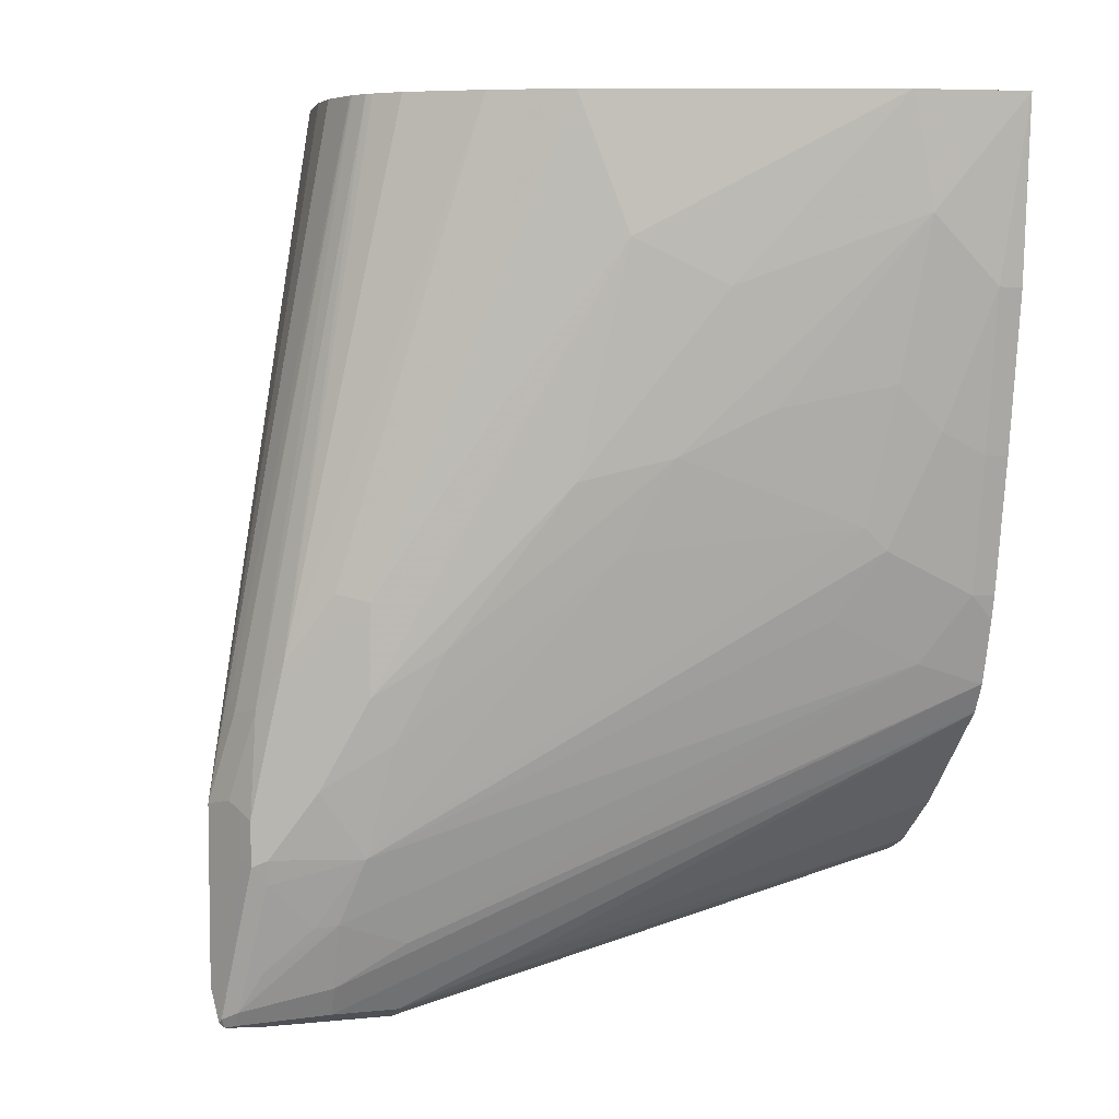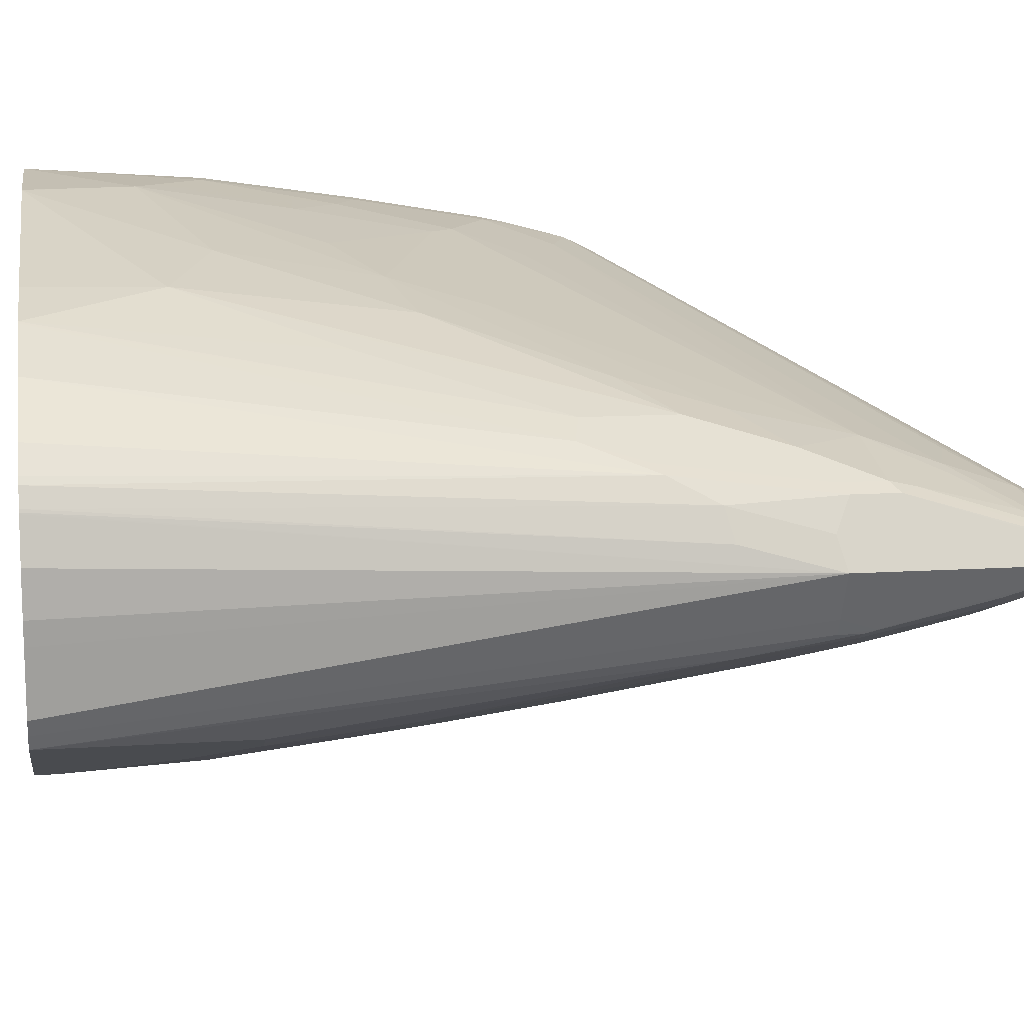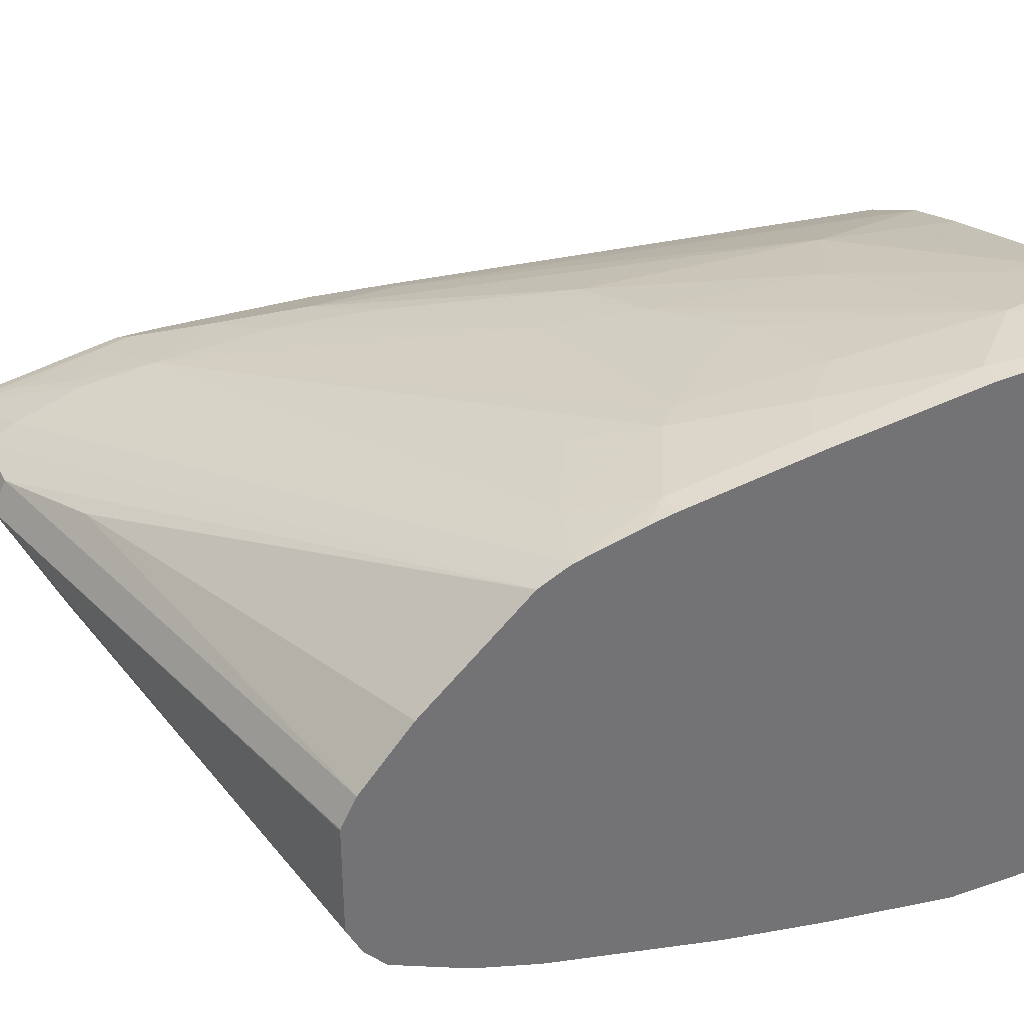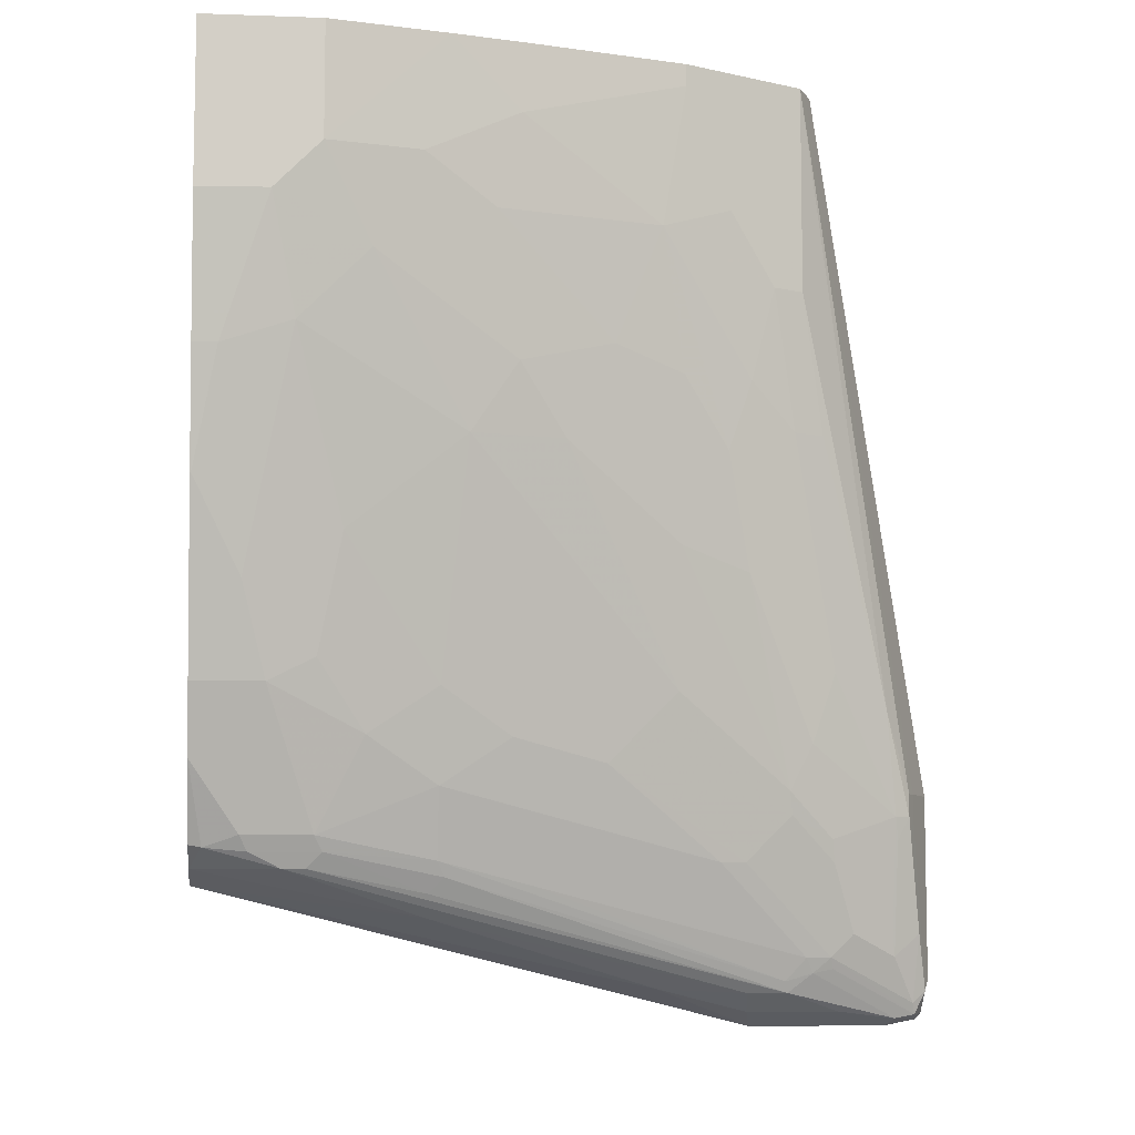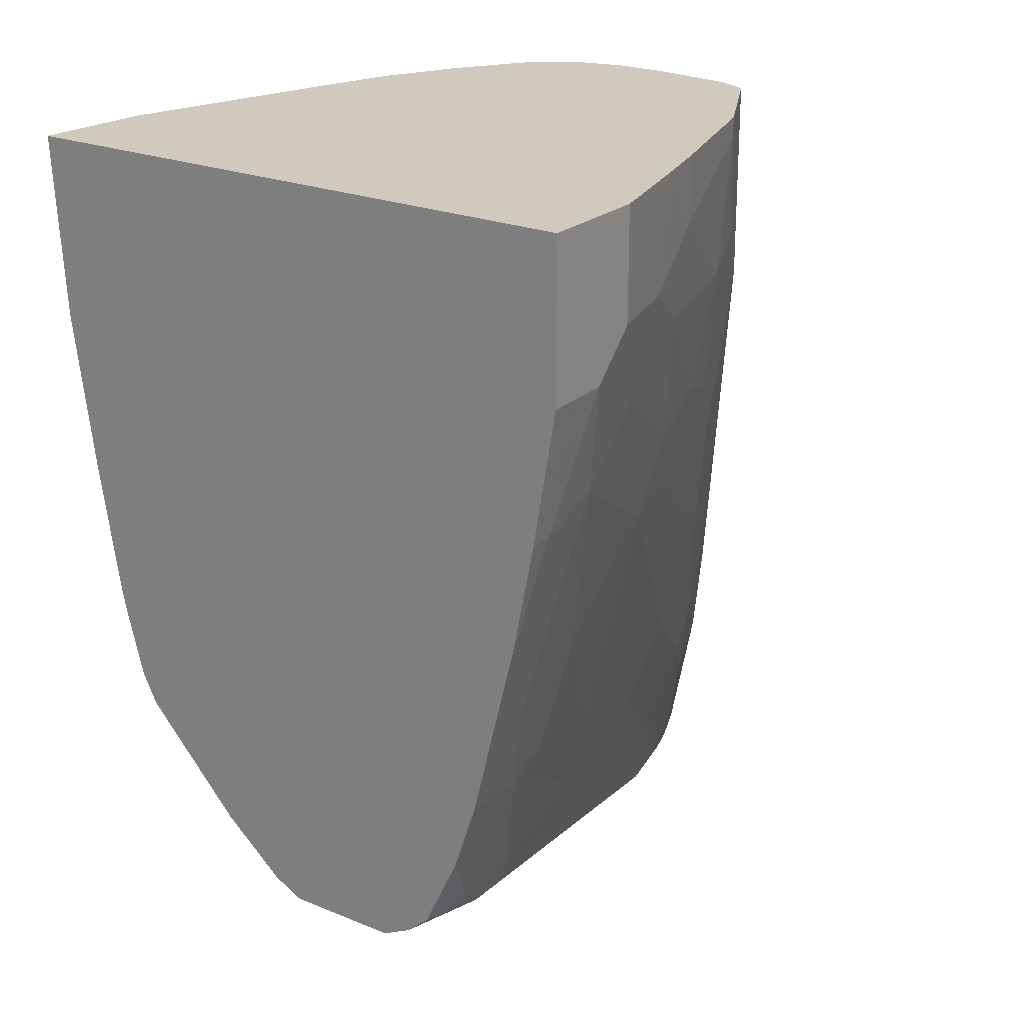
<metadata>
{"format":"obj","ext":"obj","renderer":"f3d","projection":"perspective","resolution":1024,"background":"white","views":[{"elev":5.6,"azim":162.5,"up":"+Z"},{"elev":12.0,"azim":81.1,"up":"+Y"},{"elev":35.7,"azim":-114.4,"up":"+Y"},{"elev":-7.7,"azim":-5.9,"up":"+Z"},{"elev":22.9,"azim":-55.0,"up":"+Z"}]}
</metadata>
<code>
v 0.6216 -1.968e-05 -0.6047
v 0.6047 -0.0336 -0.6047
v 0.6216 -1.968e-05 -0.7391
v 0.6047 0.03356 -0.6047
v 0.6103 0.02239 -0.5991
v 0.6047 0.01677 -0.5375
v 0.5205 0.03356 -0.1019
v 0.5207 0.03251 -0.1019
v 0.5286 -1.968e-05 -0.1019
v 0.5286 -0.0336 -0.1019
v 0.5266 -0.05143 -0.1019
v 0.5207 -0.1008 -0.1019
v 0.5148 -0.1127 -0.1019
v 0.5991 -0.04476 -0.6047
v 0.6005 -0.04197 -0.6299
v 0.6047 -0.0336 -0.6215
v 0.5095 -0.1232 -0.1019
v 0.6173 -0.008435 -0.7475
v 0.6173 0.008396 -0.7643
v 0.6047 0.03356 -0.6383
v 0.5935 0.03918 -0.5319
v 0.5991 0.04476 -0.6103
v 0.5197 0.03569 -0.1019
v 0.5796 -0.06299 -0.5459
v 0.5991 -0.04476 -0.6215
v 0.6103 -0.02239 -0.7055
v 0.5088 -0.1235 -0.1019
v 0.5095 -0.1232 -0.252
v 0.6069 -0.01258 -0.7559
v 0.6089 -0.008435 -0.7643
v 0.6131 0.008396 -0.7685
v 0.6159 0.01119 -0.7615
v 0.5991 0.04476 -0.6439
v 0.6103 0.02239 -0.6999
v 0.5767 0.05597 -0.4983
v 0.5128 0.0493 -0.1019
v 0.5879 0.05039 -0.6047
v 0.5376 -0.08396 -0.5207
v 0.5879 -0.05038 -0.6215
v 0.5263 -0.1064 -0.3528
v 0.5039 -0.1176 -0.3528
v 0.5207 -0.1008 -0.4368
v 0.59 -0.04615 -0.6383
v 0.59 -0.02937 -0.7223
v 0.4984 -0.1288 -0.1019
v 0.4984 -0.1288 -0.252
v 0.5396 -0.04615 -0.7223
v 0.5935 -0.01123 -0.7671
v 0.6069 -1.968e-05 -0.7685
v 0.5417 -0.04197 -0.7307
v 0.5263 -0.04476 -0.7335
v 0.6047 0.01119 -0.7671
v 0.6047 0.01677 -0.7559
v 0.5879 -1.968e-05 -0.7727
v 0.4871 -1.968e-05 -0.7727
v 0.4871 0.02239 -0.7615
v 0.5376 0.02239 -0.7615
v 0.5879 0.04616 -0.6572
v 0.5879 0.05039 -0.6383
v 0.5655 0.06159 -0.4927
v 0.5431 0.07276 -0.4479
v 0.4423 0.1064 -0.1019
v 0.4927 0.07276 -0.1019
v 0.5091 0.05414 -0.1019
v 0.5207 -0.08396 -0.5711
v 0.5376 -0.06717 -0.6383
v 0.5879 -0.0336 -0.7055
v 0.4703 -0.1344 -0.3192
v 0.4536 -0.1344 -0.3696
v 0.4871 -0.1344 -0.252
v 0.5039 -0.1008 -0.4871
v 0.5564 -0.04615 -0.7055
v 0.4199 -0.168 -0.1019
v 0.4199 -0.168 -0.1176
v 0.4536 -0.1512 -0.2016
v 0.5207 -0.05038 -0.7223
v 0.5229 -0.06299 -0.6719
v 0.506 -0.06299 -0.6887
v 0.5082 -0.04197 -0.7475
v 0.5487 -0.02239 -0.7615
v 0.506 -0.04615 -0.7391
v 0.5376 0.03356 -0.7391
v 0.5376 0.05039 -0.6887
v 0.5879 0.02937 -0.7244
v 0.4788 0.01258 -0.7643
v 0.4815 -0.02239 -0.7615
v 0.4144 -0.03918 -0.7447
v 0.08322 -0.08396 -0.6719
v 0.08322 -0.0008046 -0.6719
v 0.08322 6.753e-05 -0.6717
v 0.08322 0.01132 -0.6661
v 0.08401 0.02239 -0.6607
v 0.4031 0.03918 -0.7279
v 0.08322 0.14 -0.5432
v 0.08401 0.14 -0.5432
v 0.08401 0.1456 -0.5319
v 0.5207 0.06718 -0.6383
v 0.5711 0.04616 -0.674
v 0.5543 0.06718 -0.5879
v 0.5655 0.06159 -0.5935
v 0.5207 0.08396 -0.4535
v 0.5319 0.07838 -0.4592
v 0.3885 0.1333 -0.1019
v 0.3975 0.1288 -0.1019
v 0.4703 -0.1176 -0.4535
v 0.5039 -0.08396 -0.6047
v 0.506 -0.07977 -0.6215
v 0.5396 -0.06299 -0.6551
v 0.5543 -0.05038 -0.6887
v 0.4031 -0.168 -0.2184
v 0.4199 -0.1512 -0.3192
v 0.3696 -0.168 -0.3024
v 0.336 -0.168 -0.3696
v 0.3024 -0.2016 -0.1019
v 0.3024 -0.2016 -0.1512
v 0.4724 -0.07977 -0.6551
v 0.4536 -0.08396 -0.6551
v 0.3863 -0.1008 -0.6383
v 0.3192 -0.1008 -0.6719
v 0.2464 -0.1064 -0.6775
v 0.1624 -0.1232 -0.6607
v 0.4788 -0.04197 -0.7475
v 0.2576 -0.112 -0.6663
v 0.252 -0.1176 -0.6551
v 0.08401 0.1512 -0.5207
v 0.4871 0.05039 -0.7055
v 0.5543 0.04616 -0.6908
v 0.1344 0.1512 -0.504
v 0.2464 -0.08958 -0.6943
v 0.08322 -0.1015 -0.6631
v 0.08322 0.02148 -0.661
v 0.08322 0.02204 -0.6606
v 0.08322 0.06639 -0.6227
v 0.08322 0.06744 -0.6218
v 0.08322 0.1395 -0.5437
v 0.08322 0.1453 -0.5325
v 0.08322 0.1456 -0.5319
v 0.5039 0.08396 -0.5543
v 0.2016 0.1512 -0.4703
v 0.168 0.1679 -0.42
v 0.1848 0.1679 -0.4032
v 0.3528 0.1344 -0.42
v 0.5207 0.08396 -0.5207
v 0.4368 0.1176 -0.3192
v 0.3863 0.1344 -0.1019
v 0.4199 -0.1344 -0.4368
v 0.4199 -0.1176 -0.5375
v 0.3696 -0.1176 -0.5879
v 0.2856 -0.2016 -0.2184
v 0.3024 -0.1848 -0.3192
v 0.2688 -0.1848 -0.3696
v 0.2529 -0.2144 -0.1019
v 0.2352 -0.2184 -0.1848
v 0.3192 -0.1176 -0.6215
v 0.2856 -0.1176 -0.6383
v 0.1736 -0.1288 -0.6495
v 0.1456 -0.1232 -0.6607
v 0.196 -0.1064 -0.6775
v 0.252 -0.1344 -0.6047
v 0.168 -0.1344 -0.6383
v 0.08322 0.1512 -0.5207
v 0.08322 0.164 -0.4724
v 0.1008 0.1679 -0.4535
v 0.1344 0.1679 -0.4368
v 0.08322 -0.1064 -0.6607
v 0.4703 0.1008 -0.4871
v 0.3192 0.1512 -0.3528
v 0.1344 0.1848 -0.336
v 0.168 0.1848 -0.3024
v 0.252 0.1679 -0.3192
v 0.3863 0.1344 -0.3696
v 0.3528 0.1512 -0.2016
v 0.4368 0.1176 -0.3528
v 0.336 0.1512 -0.1019
v 0.3024 -0.1344 -0.5711
v 0.168 -0.2352 -0.1848
v 0.2016 -0.2184 -0.252
v 0.1512 -0.2184 -0.3024
v 0.1848 -0.1848 -0.4368
v 0.2184 -0.168 -0.4871
v 0.252 -0.1512 -0.5375
v 0.168 -0.2352 -0.1019
v 0.1232 -0.1288 -0.6495
v 0.09244 -0.126 -0.6467
v 0.2016 -0.1512 -0.5711
v 0.1176 -0.1344 -0.6383
v 0.1344 -0.168 -0.5375
v 0.08322 0.1679 -0.4543
v 0.1008 0.1848 -0.3528
v 0.08322 -0.1241 -0.6449
v 0.2016 0.1848 -0.252
v 0.1512 0.2016 -0.1848
v 0.2856 0.1679 -0.2352
v 0.336 0.1512 -0.3024
v 0.1008 0.2016 -0.2352
v 0.1344 0.2016 -0.2016
v 0.168 0.2013 -0.1019
v 0.1344 -0.2352 -0.2184
v 0.1008 -0.2184 -0.3192
v 0.1344 -0.2016 -0.3864
v 0.168 -0.168 -0.5207
v 0.08328 -0.2352 -0.1019
v 0.08322 -0.1512 -0.5879
v 0.08322 -0.168 -0.5375
v 0.1176 -0.1848 -0.4703
v 0.08401 -0.2016 -0.4032
v 0.08322 0.1848 -0.3536
v 0.08322 0.2103 -0.1019
v 0.167 0.2016 -0.1019
v 0.08322 0.2016 -0.236
v 0.08322 -0.2352 -0.2192
v 0.08322 -0.2184 -0.3192
v 0.08322 -0.2314 -0.1019
v 0.08322 -0.2352 -0.1176
v 0.08322 -0.2016 -0.4032
f 110 115 149
f 105 113 146
f 107 148 116
f 107 147 148
f 106 147 107
f 106 113 147
f 106 146 113
f 105 146 106
f 110 149 112
f 101 145 103
f 97 138 99
f 96 161 125
f 101 173 144
f 101 143 173
f 99 143 100
f 97 142 138
f 97 141 142
f 97 140 141
f 97 139 140
f 97 128 139
f 110 112 111
f 97 98 127
f 101 144 145
f 99 138 143
f 119 155 124
f 112 149 150
f 125 162 163
f 125 161 162
f 96 137 161
f 124 160 156
f 124 159 160
f 124 155 159
f 123 124 156
f 122 158 129
f 122 157 158
f 121 183 157
f 121 156 183
f 120 156 121
f 120 123 156
f 118 148 154
f 118 155 119
f 118 154 155
f 117 148 118
f 116 148 117
f 115 153 149
f 115 152 153
f 114 152 115
f 113 151 147
f 113 150 151
f 112 150 113
f 96 136 137
f 88 204 215
f 94 136 95
f 88 215 212
f 88 203 204
f 88 190 203
f 88 165 190
f 88 130 165
f 88 129 130
f 87 129 88
f 87 122 129
f 86 122 87
f 84 127 98
f 83 97 127
f 83 128 97
f 83 126 128
f 83 127 84
f 82 126 83
f 82 125 126
f 82 96 125
f 81 124 123
f 81 119 124
f 79 123 120
f 79 81 123
f 125 163 128
f 79 86 80
f 88 212 211
f 95 136 96
f 88 211 214
f 88 213 208
f 93 135 94
f 93 134 135
f 93 133 134
f 92 133 93
f 92 132 133
f 92 131 132
f 91 131 92
f 88 90 89
f 88 91 90
f 88 131 91
f 88 132 131
f 88 133 132
f 88 134 133
f 88 135 134
f 88 94 135
f 88 136 94
f 88 137 136
f 88 161 137
f 88 162 161
f 88 188 162
f 88 207 188
f 88 210 207
f 88 208 210
f 88 214 213
f 125 128 126
f 172 193 197
f 128 164 140
f 179 200 187
f 178 198 199
f 178 200 179
f 178 199 200
f 177 198 178
f 176 198 177
f 176 211 198
f 176 214 211
f 176 202 214
f 176 182 202
f 179 187 201
f 175 181 185
f 172 197 174
f 171 194 172
f 169 191 170
f 169 192 191
f 169 196 192
f 168 196 169
f 168 195 196
f 168 189 195
f 167 194 171
f 167 193 194
f 172 194 193
f 179 201 180
f 180 201 185
f 180 185 181
f 79 122 86
f 199 206 200
f 199 215 206
f 199 212 215
f 199 211 212
f 198 211 199
f 195 208 196
f 195 210 208
f 192 197 193
f 192 209 197
f 192 208 209
f 192 196 208
f 189 210 195
f 189 207 210
f 187 215 204
f 187 206 215
f 187 205 206
f 187 200 205
f 186 204 203
f 185 201 187
f 184 203 190
f 184 186 203
f 183 186 184
f 167 192 193
f 167 191 192
f 167 170 191
f 166 167 171
f 149 153 176
f 148 151 175
f 148 159 154
f 148 175 159
f 147 151 148
f 145 172 174
f 144 172 145
f 144 173 172
f 143 172 173
f 143 171 172
f 143 166 171
f 141 167 142
f 141 170 167
f 141 169 170
f 141 168 169
f 140 168 141
f 140 164 168
f 138 167 166
f 138 142 167
f 138 166 143
f 129 165 130
f 129 158 165
f 128 140 139
f 149 176 150
f 128 163 164
f 150 176 177
f 151 177 178
f 165 184 190
f 163 168 164
f 163 189 168
f 163 207 189
f 163 188 207
f 162 188 163
f 160 204 186
f 160 187 204
f 160 185 187
f 159 185 160
f 159 175 185
f 157 165 158
f 157 184 165
f 157 183 184
f 156 186 183
f 156 160 186
f 154 159 155
f 152 176 153
f 152 182 176
f 151 181 175
f 151 180 181
f 151 179 180
f 151 178 179
f 150 177 151
f 79 157 122
f 24 38 39
f 79 120 121
f 22 33 59
f 21 36 23
f 21 35 36
f 21 22 35
f 20 34 33
f 19 34 20
f 19 33 34
f 19 32 33
f 19 31 32
f 19 30 31
f 22 59 37
f 18 30 19
f 18 26 29
f 17 28 24
f 17 27 28
f 15 18 16
f 15 26 18
f 15 25 26
f 14 17 24
f 14 25 15
f 14 24 25
f 7 9 8
f 18 29 30
f 22 37 35
f 24 39 25
f 24 28 40
f 31 55 56
f 31 54 55
f 31 49 54
f 31 53 32
f 31 52 53
f 30 51 48
f 30 50 51
f 30 47 50
f 30 49 31
f 30 48 49
f 29 47 30
f 29 72 47
f 29 44 72
f 28 46 40
f 27 46 28
f 27 45 46
f 26 43 44
f 26 44 29
f 25 43 26
f 25 39 43
f 24 42 38
f 24 41 42
f 24 40 41
f 7 10 9
f 7 11 10
f 7 12 11
f 7 13 12
f 3 19 20
f 3 18 19
f 3 16 18
f 2 17 14
f 2 13 17
f 2 15 16
f 2 14 15
f 1 13 2
f 1 12 13
f 1 11 12
f 1 10 11
f 1 9 10
f 1 8 9
f 1 7 8
f 1 6 7
f 1 21 6
f 1 5 21
f 1 4 5
f 1 20 4
f 1 3 20
f 1 16 3
f 1 2 16
f 200 206 205
f 4 21 5
f 31 56 57
f 4 20 33
f 4 22 21
f 7 17 13
f 7 27 17
f 7 45 27
f 7 73 45
f 7 114 73
f 7 152 114
f 7 182 152
f 7 202 182
f 7 213 202
f 7 208 213
f 7 209 208
f 7 197 209
f 7 174 197
f 7 145 174
f 7 103 145
f 7 104 103
f 7 62 104
f 7 63 62
f 7 64 63
f 7 36 64
f 7 23 36
f 6 23 7
f 6 21 23
f 4 33 22
f 79 121 157
f 31 57 52
f 32 58 33
f 65 105 106
f 65 71 105
f 61 104 62
f 61 103 104
f 61 101 103
f 61 102 101
f 60 143 101
f 60 100 143
f 60 102 61
f 60 101 102
f 65 106 66
f 59 99 100
f 58 98 97
f 58 84 98
f 58 97 59
f 57 96 82
f 57 95 96
f 56 95 57
f 56 94 95
f 56 93 94
f 56 92 93
f 56 91 92
f 59 97 99
f 66 106 107
f 66 107 108
f 66 108 67
f 77 116 78
f 77 107 116
f 77 108 107
f 76 119 81
f 76 118 119
f 76 117 118
f 76 116 117
f 76 78 116
f 74 110 75
f 74 115 110
f 73 115 74
f 73 114 115
f 72 108 77
f 72 109 108
f 70 75 110
f 69 105 71
f 69 113 105
f 69 112 113
f 69 111 112
f 69 110 111
f 68 110 69
f 68 70 110
f 67 108 109
f 56 90 91
f 56 85 90
f 55 90 85
f 55 89 90
f 44 67 109
f 42 71 65
f 42 69 71
f 41 70 68
f 41 46 70
f 41 69 42
f 41 68 69
f 40 46 41
f 39 65 66
f 39 44 43
f 39 67 44
f 39 66 67
f 38 42 65
f 38 65 39
f 37 100 60
f 37 59 100
f 35 64 36
f 35 63 64
f 35 62 63
f 35 61 62
f 35 60 61
f 35 37 60
f 33 58 59
f 44 109 72
f 32 53 58
f 45 73 74
f 46 74 75
f 55 88 89
f 55 87 88
f 55 86 87
f 55 85 56
f 54 86 55
f 54 80 86
f 53 84 58
f 53 83 84
f 53 82 83
f 53 57 82
f 52 57 53
f 51 81 79
f 51 76 81
f 48 51 79
f 48 54 49
f 48 80 54
f 48 79 80
f 47 78 76
f 47 77 78
f 47 72 77
f 47 51 50
f 47 76 51
f 46 75 70
f 45 74 46
f 202 213 214

</code>
